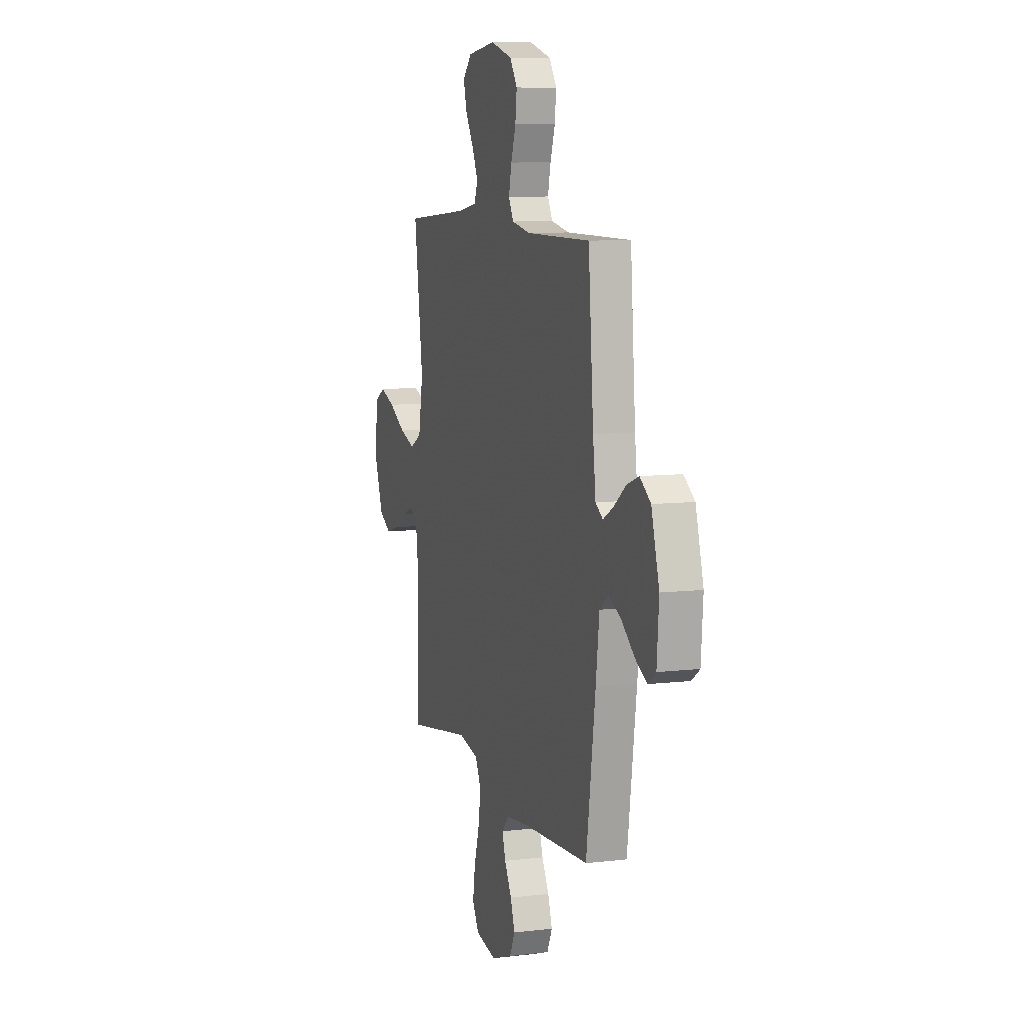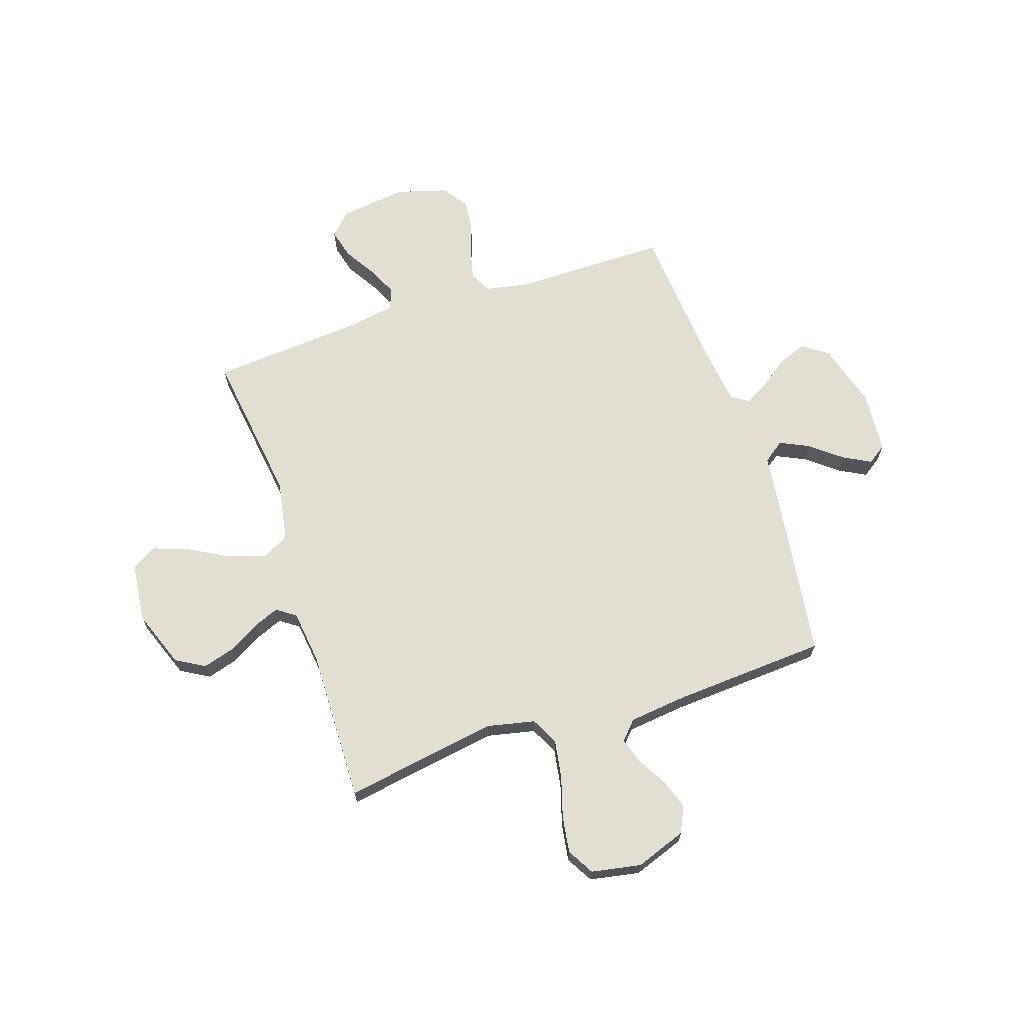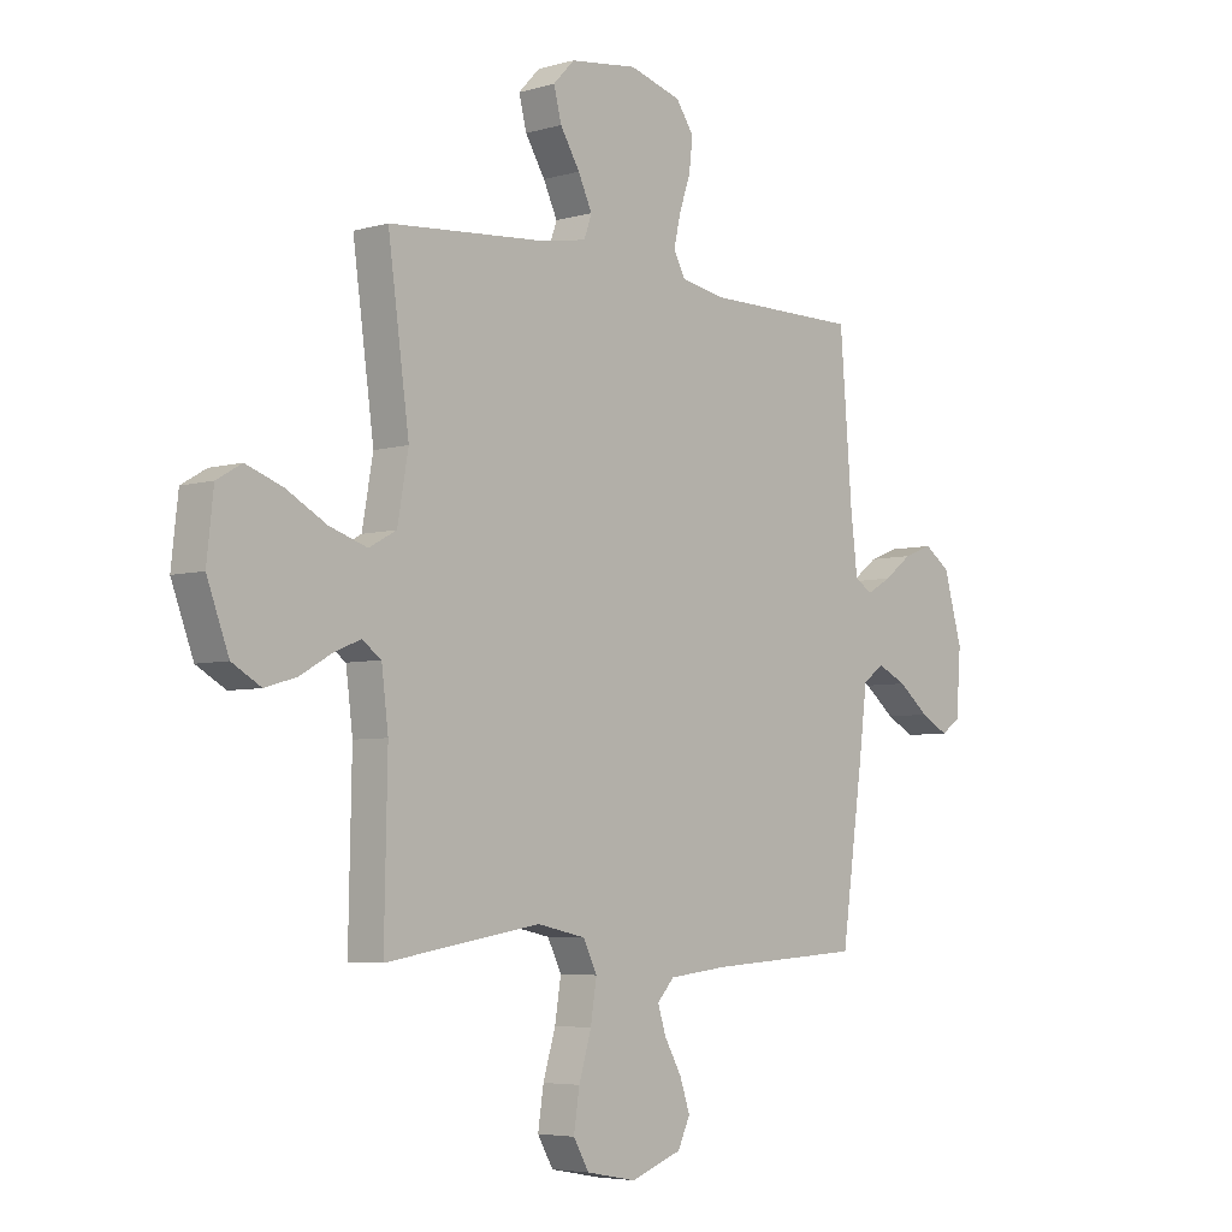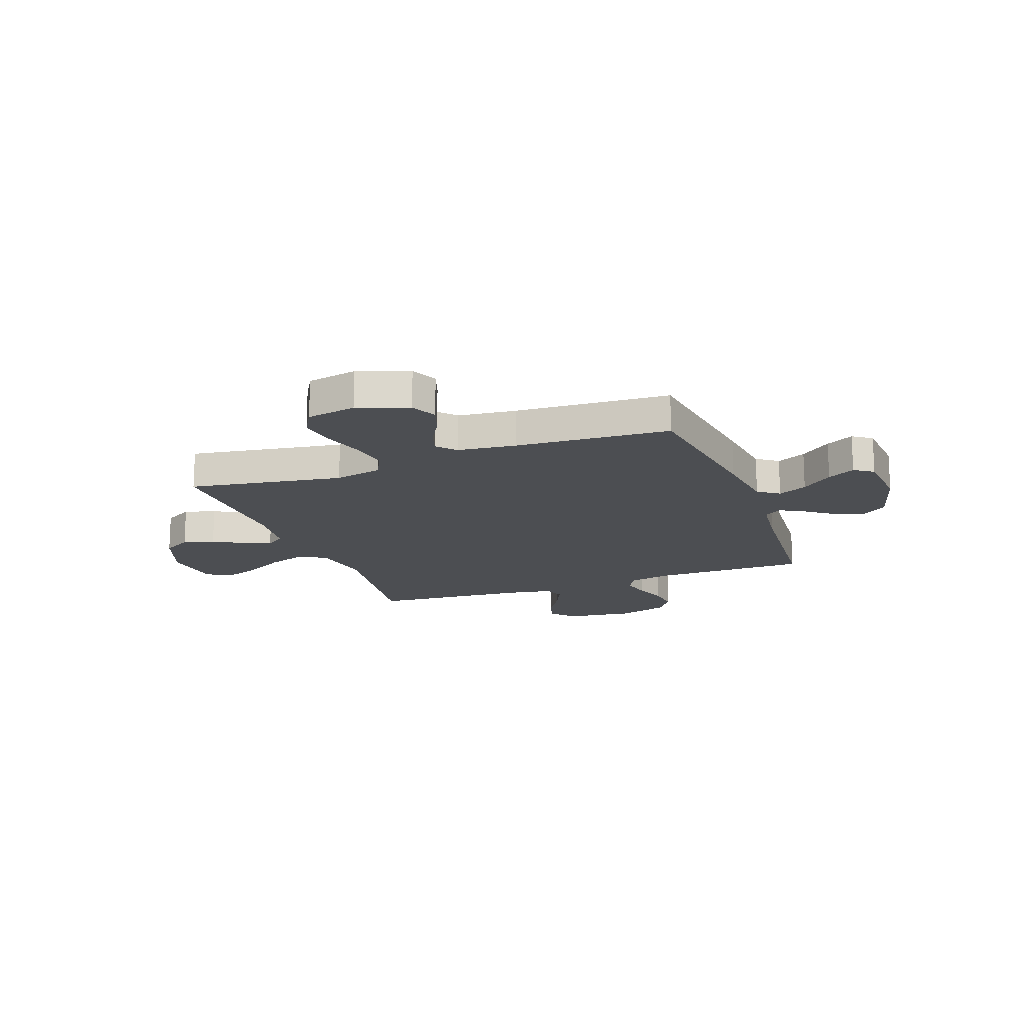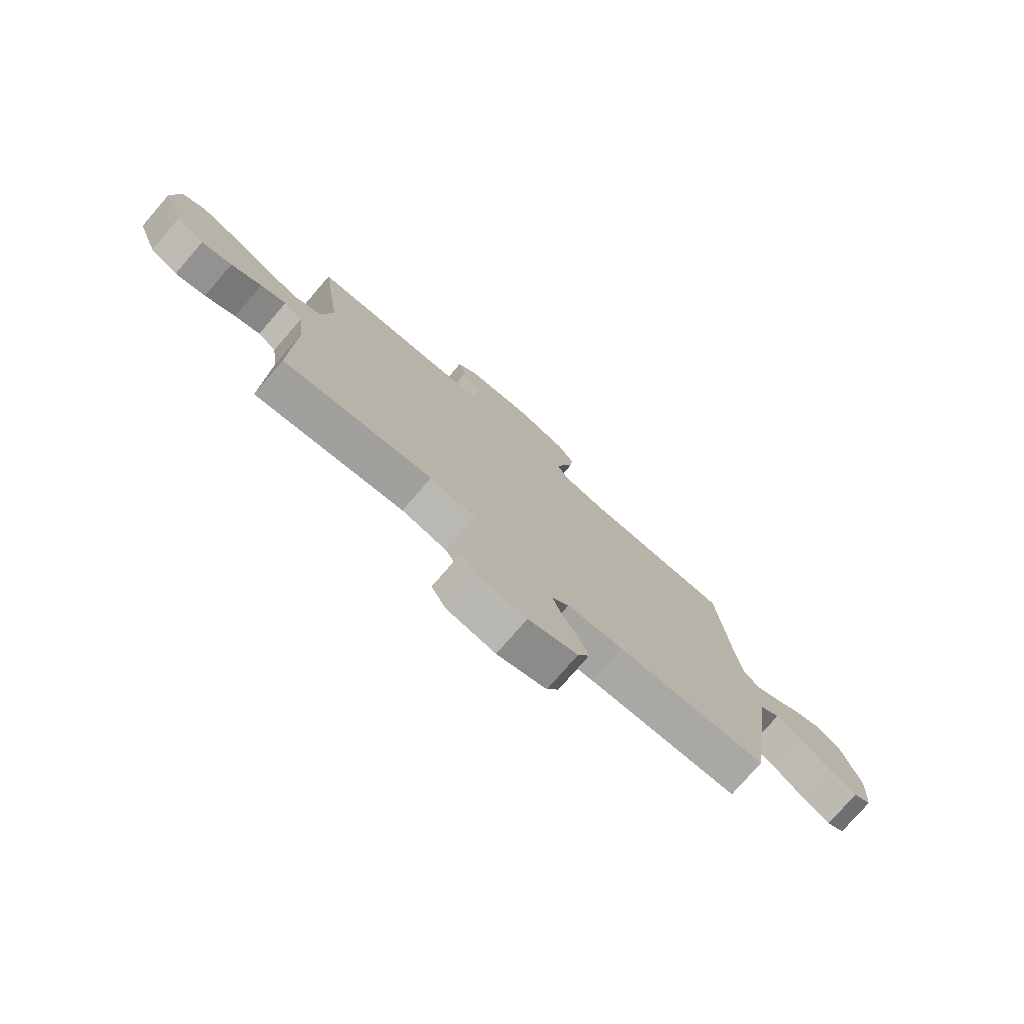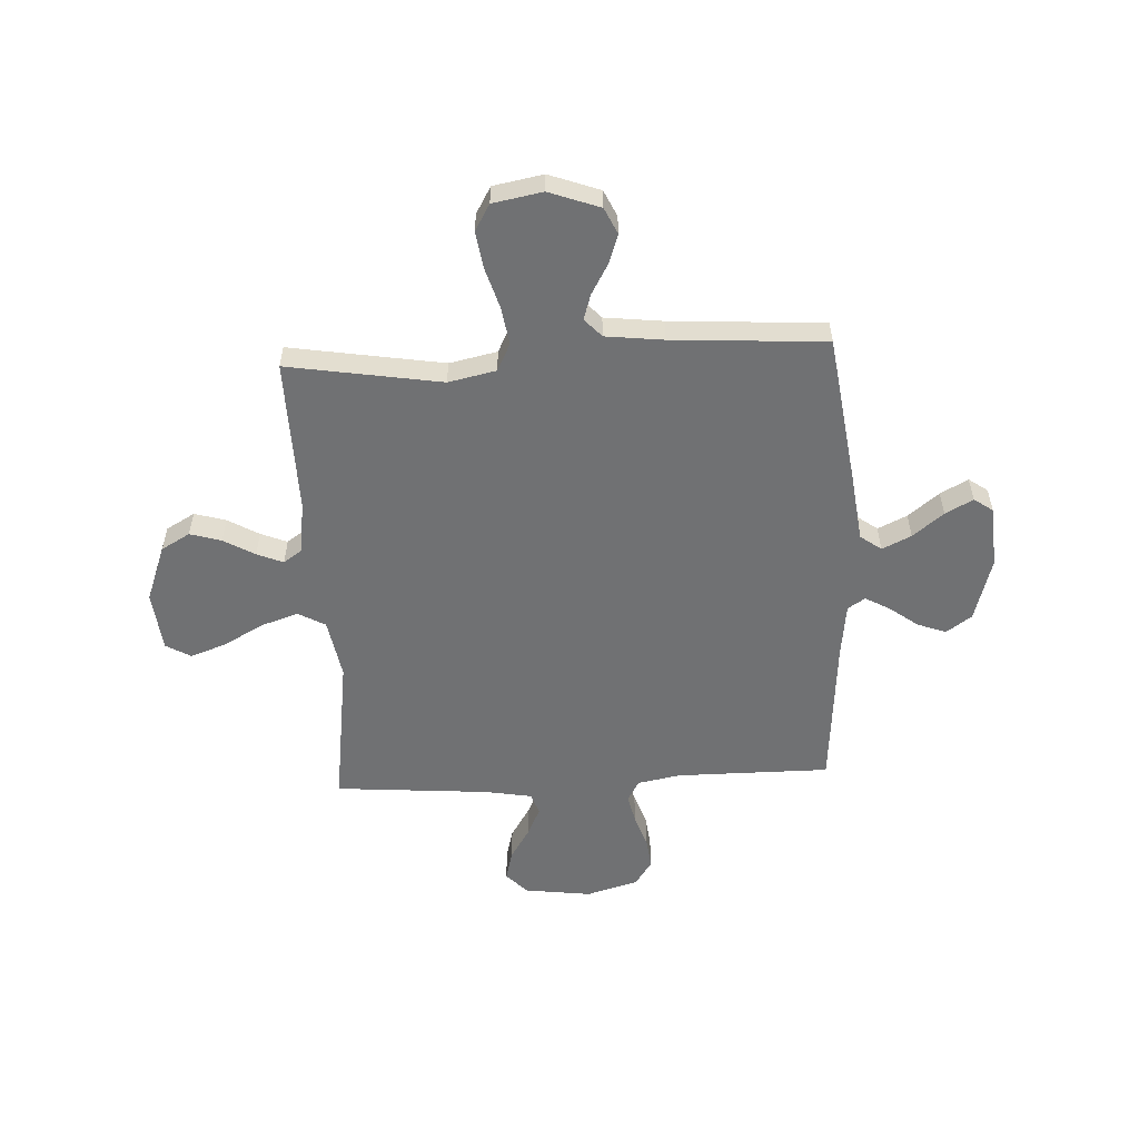
<metadata>
{"format":"obj","ext":"obj","renderer":"f3d","projection":"perspective","resolution":1024,"background":"white","views":[{"elev":8.7,"azim":-107.8,"up":"+Z"},{"elev":67.4,"azim":161.7,"up":"+Y"},{"elev":-5.1,"azim":132.1,"up":"+Z"},{"elev":-16.7,"azim":-159.7,"up":"+Y"},{"elev":-77.2,"azim":139.1,"up":"+Z"},{"elev":-55.1,"azim":-177.1,"up":"+Y"}]}
</metadata>
<code>
v 0.5 0.07 -0.5
v 0.2 0.07 -0.451
v 0.107 0.07 -0.471
v 0.08 0.07 -0.525
v 0.092 0.07 -0.599
v 0.116 0.07 -0.679
v 0.127 0.07 -0.751
v 0.097 0.07 -0.803
v 0 0.07 -0.821
v -0.099 0.07 -0.785
v -0.123 0.07 -0.734
v -0.103 0.07 -0.676
v -0.07 0.07 -0.618
v -0.054 0.07 -0.568
v -0.087 0.07 -0.532
v -0.2 0.07 -0.519
v -0.5 0.07 -0.5
v -0.542 0.07 -0.2
v -0.558 0.07 -0.073
v -0.599 0.07 -0.043
v -0.656 0.07 -0.07
v -0.716 0.07 -0.118
v -0.77 0.07 -0.147
v -0.807 0.07 -0.121
v -0.816 0.07 0
v -0.78 0.07 0.126
v -0.73 0.07 0.161
v -0.674 0.07 0.14
v -0.619 0.07 0.099
v -0.571 0.07 0.072
v -0.537 0.07 0.094
v -0.524 0.07 0.2
v -0.5 0.07 0.5
v -0.2 0.07 0.5
v -0.116 0.07 0.516
v -0.093 0.07 0.557
v -0.106 0.07 0.615
v -0.128 0.07 0.679
v -0.135 0.07 0.74
v -0.101 0.07 0.79
v 0 0.07 0.819
v 0.131 0.07 0.802
v 0.172 0.07 0.759
v 0.157 0.07 0.701
v 0.119 0.07 0.639
v 0.092 0.07 0.582
v 0.107 0.07 0.54
v 0.2 0.07 0.524
v 0.5 0.07 0.5
v 0.459 0.07 0.2
v 0.48 0.07 0.082
v 0.533 0.07 0.053
v 0.606 0.07 0.077
v 0.684 0.07 0.12
v 0.754 0.07 0.145
v 0.802 0.07 0.117
v 0.815 0.07 0
v 0.773 0.07 -0.112
v 0.717 0.07 -0.144
v 0.656 0.07 -0.126
v 0.595 0.07 -0.091
v 0.544 0.07 -0.07
v 0.507 0.07 -0.096
v 0.494 0.07 -0.2
v 0.5 0 -0.5
v 0.2 0 -0.451
v 0.107 0 -0.471
v 0.08 0 -0.525
v 0.092 0 -0.599
v 0.116 0 -0.679
v 0.127 0 -0.751
v 0.097 0 -0.803
v 0 0 -0.821
v -0.099 0 -0.785
v -0.123 0 -0.734
v -0.103 0 -0.676
v -0.07 0 -0.618
v -0.054 0 -0.568
v -0.087 0 -0.532
v -0.2 0 -0.519
v -0.5 0 -0.5
v -0.542 0 -0.2
v -0.558 0 -0.073
v -0.599 0 -0.043
v -0.656 0 -0.07
v -0.716 0 -0.118
v -0.77 0 -0.147
v -0.807 0 -0.121
v -0.816 0 0
v -0.78 0 0.126
v -0.73 0 0.161
v -0.674 0 0.14
v -0.619 0 0.099
v -0.571 0 0.072
v -0.537 0 0.094
v -0.524 0 0.2
v -0.5 0 0.5
v -0.2 0 0.5
v -0.116 0 0.516
v -0.093 0 0.557
v -0.106 0 0.615
v -0.128 0 0.679
v -0.135 0 0.74
v -0.101 0 0.79
v 0 0 0.819
v 0.131 0 0.802
v 0.172 0 0.759
v 0.157 0 0.701
v 0.119 0 0.639
v 0.092 0 0.582
v 0.107 0 0.54
v 0.2 0 0.524
v 0.5 0 0.5
v 0.459 0 0.2
v 0.48 0 0.082
v 0.533 0 0.053
v 0.606 0 0.077
v 0.684 0 0.12
v 0.754 0 0.145
v 0.802 0 0.117
v 0.815 0 0
v 0.773 0 -0.112
v 0.717 0 -0.144
v 0.656 0 -0.126
v 0.595 0 -0.091
v 0.544 0 -0.07
v 0.507 0 -0.096
v 0.494 0 -0.2
f 59 60 61
f 58 59 61
f 57 58 61
f 56 57 61
f 55 56 61
f 54 55 61
f 53 54 61
f 52 53 61 62
f 51 52 62 63
f 48 49 50
f 51 63 64
f 50 51 64
f 48 50 64
f 47 48 64
f 43 44 45
f 42 43 45
f 41 42 45
f 40 41 45
f 39 40 45
f 38 39 45
f 37 38 45
f 36 37 45 46
f 35 36 46 47
f 32 33 34
f 64 1 2
f 47 64 2
f 35 47 2
f 34 35 2
f 32 34 2
f 31 32 2
f 27 28 29
f 26 27 29
f 25 26 29
f 24 25 29
f 23 24 29
f 22 23 29
f 21 22 29
f 20 21 29 30
f 16 17 18 19
f 15 16 19
f 11 12 13
f 10 11 13
f 9 10 13
f 8 9 13
f 7 8 13
f 6 7 13
f 5 6 13
f 4 5 13 14
f 3 4 14 15
f 31 2 3
f 30 31 3
f 20 30 3
f 19 20 3
f 3 15 19
f 125 124 123
f 125 123 122
f 125 122 121
f 125 121 120
f 125 120 119
f 125 119 118
f 125 118 117
f 126 125 117 116
f 127 126 116 115
f 114 113 112
f 128 127 115
f 128 115 114
f 128 114 112
f 128 112 111
f 109 108 107
f 109 107 106
f 109 106 105
f 109 105 104
f 109 104 103
f 109 103 102
f 109 102 101
f 110 109 101 100
f 111 110 100 99
f 98 97 96
f 66 65 128
f 66 128 111
f 66 111 99
f 66 99 98
f 66 98 96
f 66 96 95
f 93 92 91
f 93 91 90
f 93 90 89
f 93 89 88
f 93 88 87
f 93 87 86
f 93 86 85
f 94 93 85 84
f 83 82 81 80
f 83 80 79
f 77 76 75
f 77 75 74
f 77 74 73
f 77 73 72
f 77 72 71
f 77 71 70
f 77 70 69
f 78 77 69 68
f 79 78 68 67
f 67 66 95
f 67 95 94
f 67 94 84
f 67 84 83
f 83 79 67
f 1 65 66 2
f 2 66 67 3
f 3 67 68 4
f 4 68 69 5
f 5 69 70 6
f 6 70 71 7
f 7 71 72 8
f 8 72 73 9
f 9 73 74 10
f 10 74 75 11
f 11 75 76 12
f 12 76 77 13
f 13 77 78 14
f 14 78 79 15
f 15 79 80 16
f 16 80 81 17
f 17 81 82 18
f 18 82 83 19
f 19 83 84 20
f 20 84 85 21
f 21 85 86 22
f 22 86 87 23
f 23 87 88 24
f 24 88 89 25
f 25 89 90 26
f 26 90 91 27
f 27 91 92 28
f 28 92 93 29
f 29 93 94 30
f 30 94 95 31
f 31 95 96 32
f 32 96 97 33
f 33 97 98 34
f 34 98 99 35
f 35 99 100 36
f 36 100 101 37
f 37 101 102 38
f 38 102 103 39
f 39 103 104 40
f 40 104 105 41
f 41 105 106 42
f 42 106 107 43
f 43 107 108 44
f 44 108 109 45
f 45 109 110 46
f 46 110 111 47
f 47 111 112 48
f 48 112 113 49
f 49 113 114 50
f 50 114 115 51
f 51 115 116 52
f 52 116 117 53
f 53 117 118 54
f 54 118 119 55
f 55 119 120 56
f 56 120 121 57
f 57 121 122 58
f 58 122 123 59
f 59 123 124 60
f 60 124 125 61
f 61 125 126 62
f 62 126 127 63
f 63 127 128 64
f 64 128 65 1

</code>
